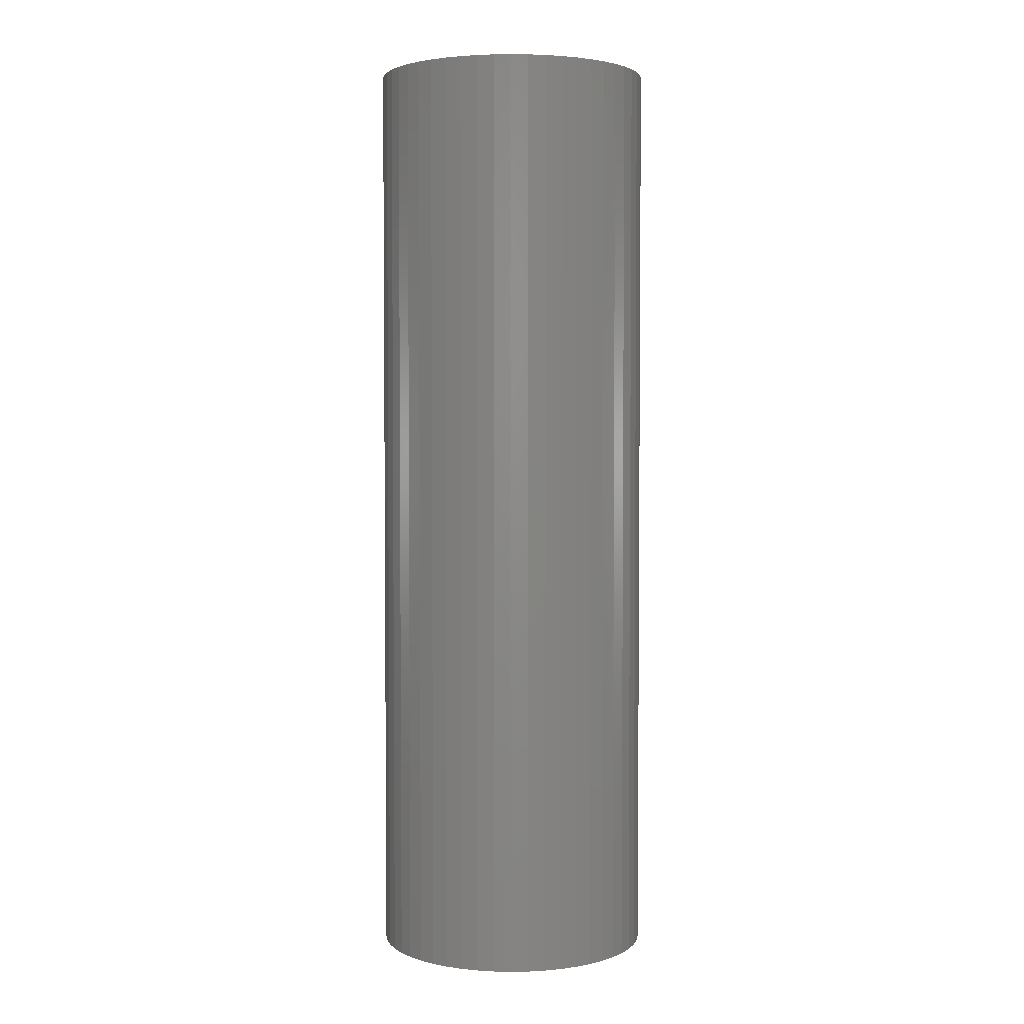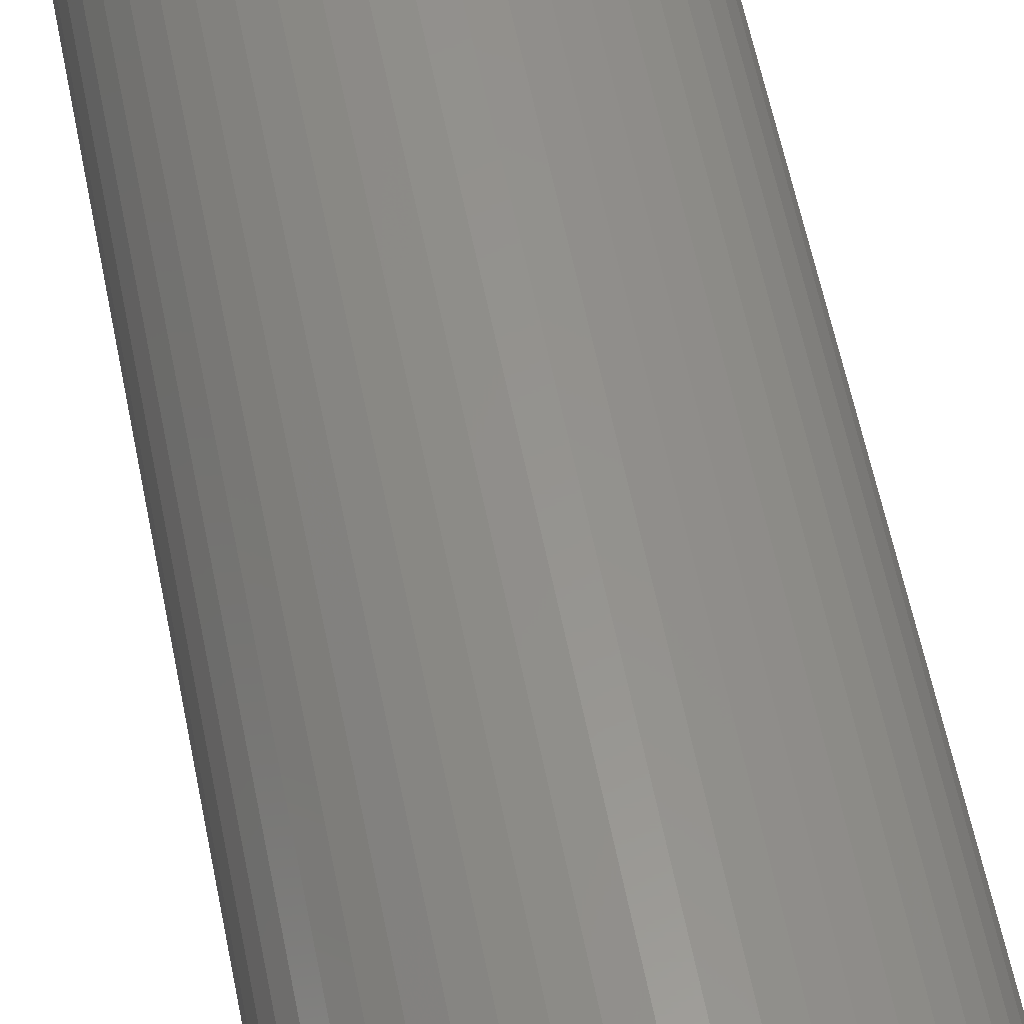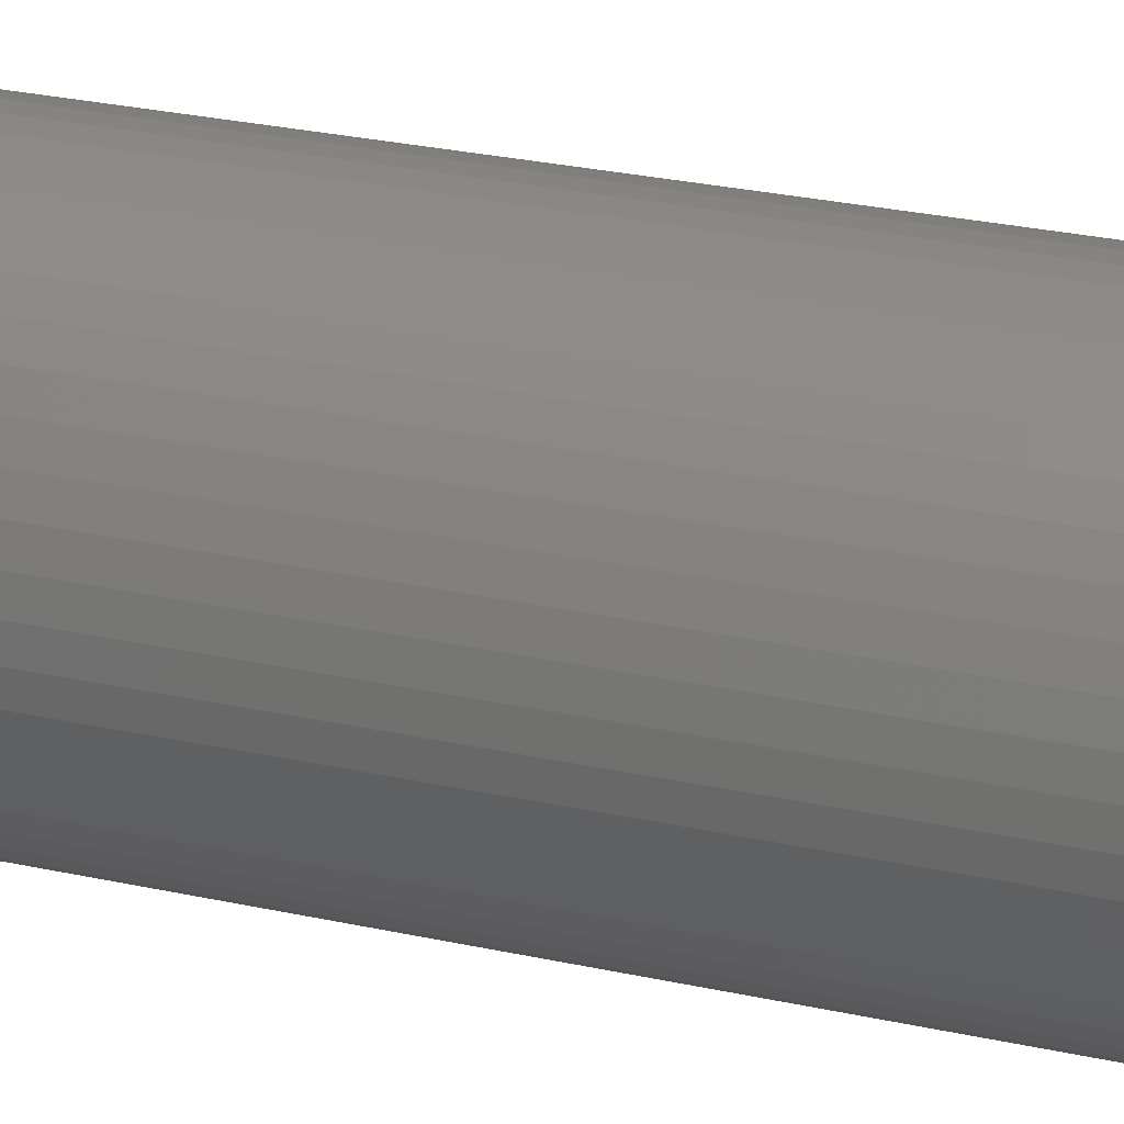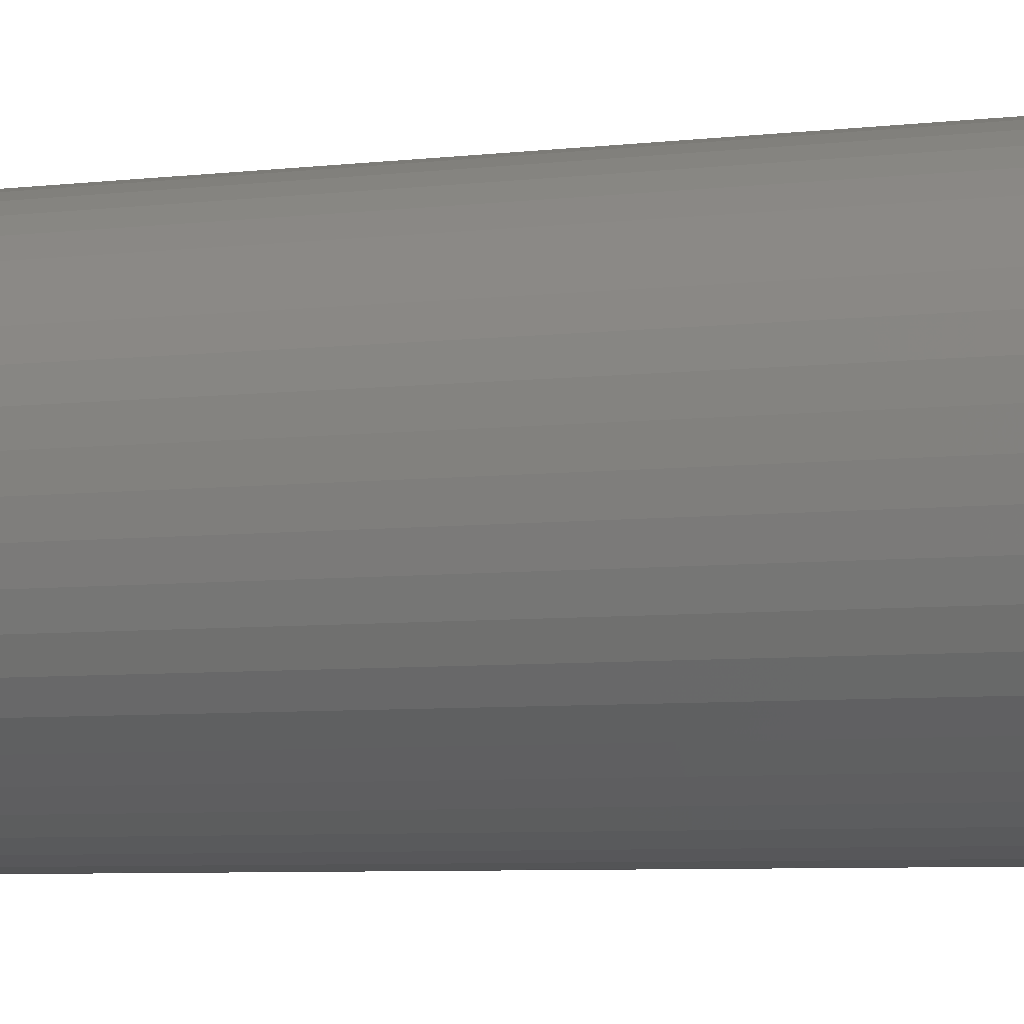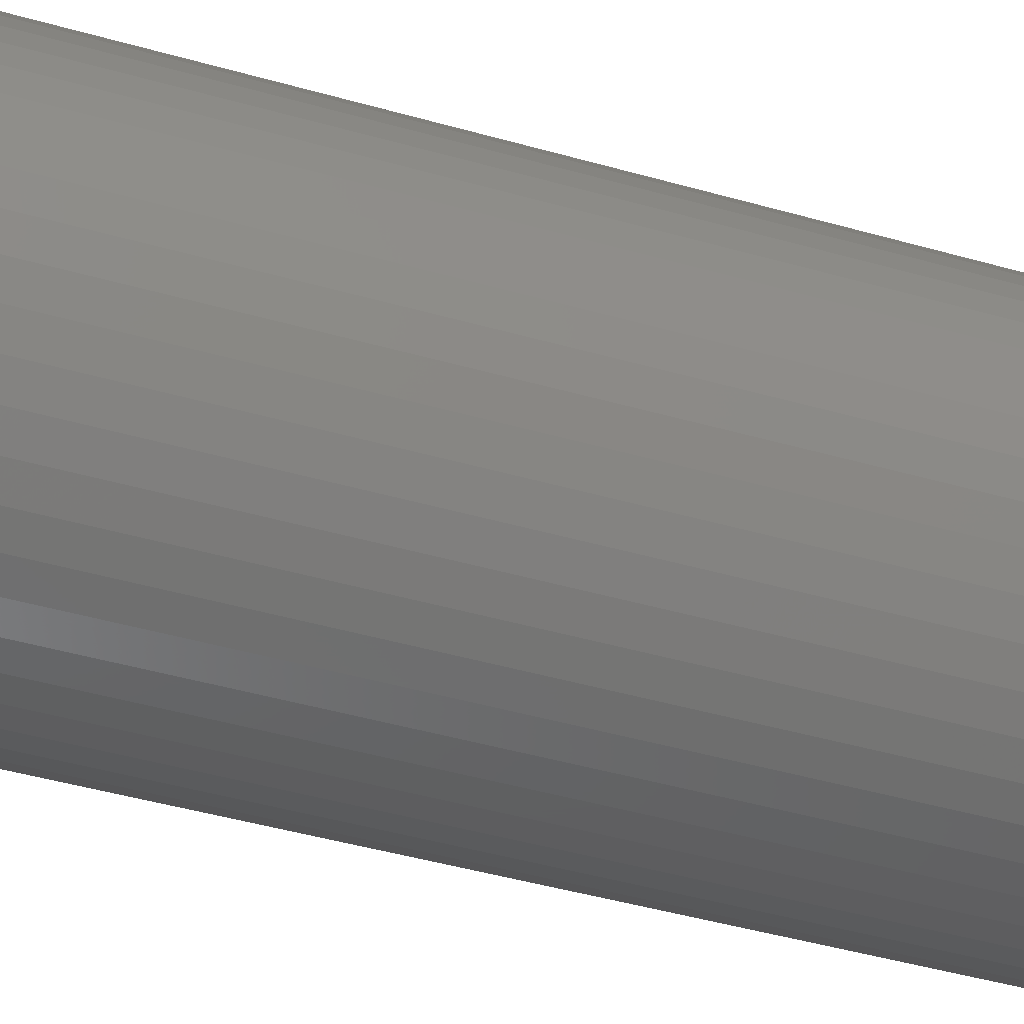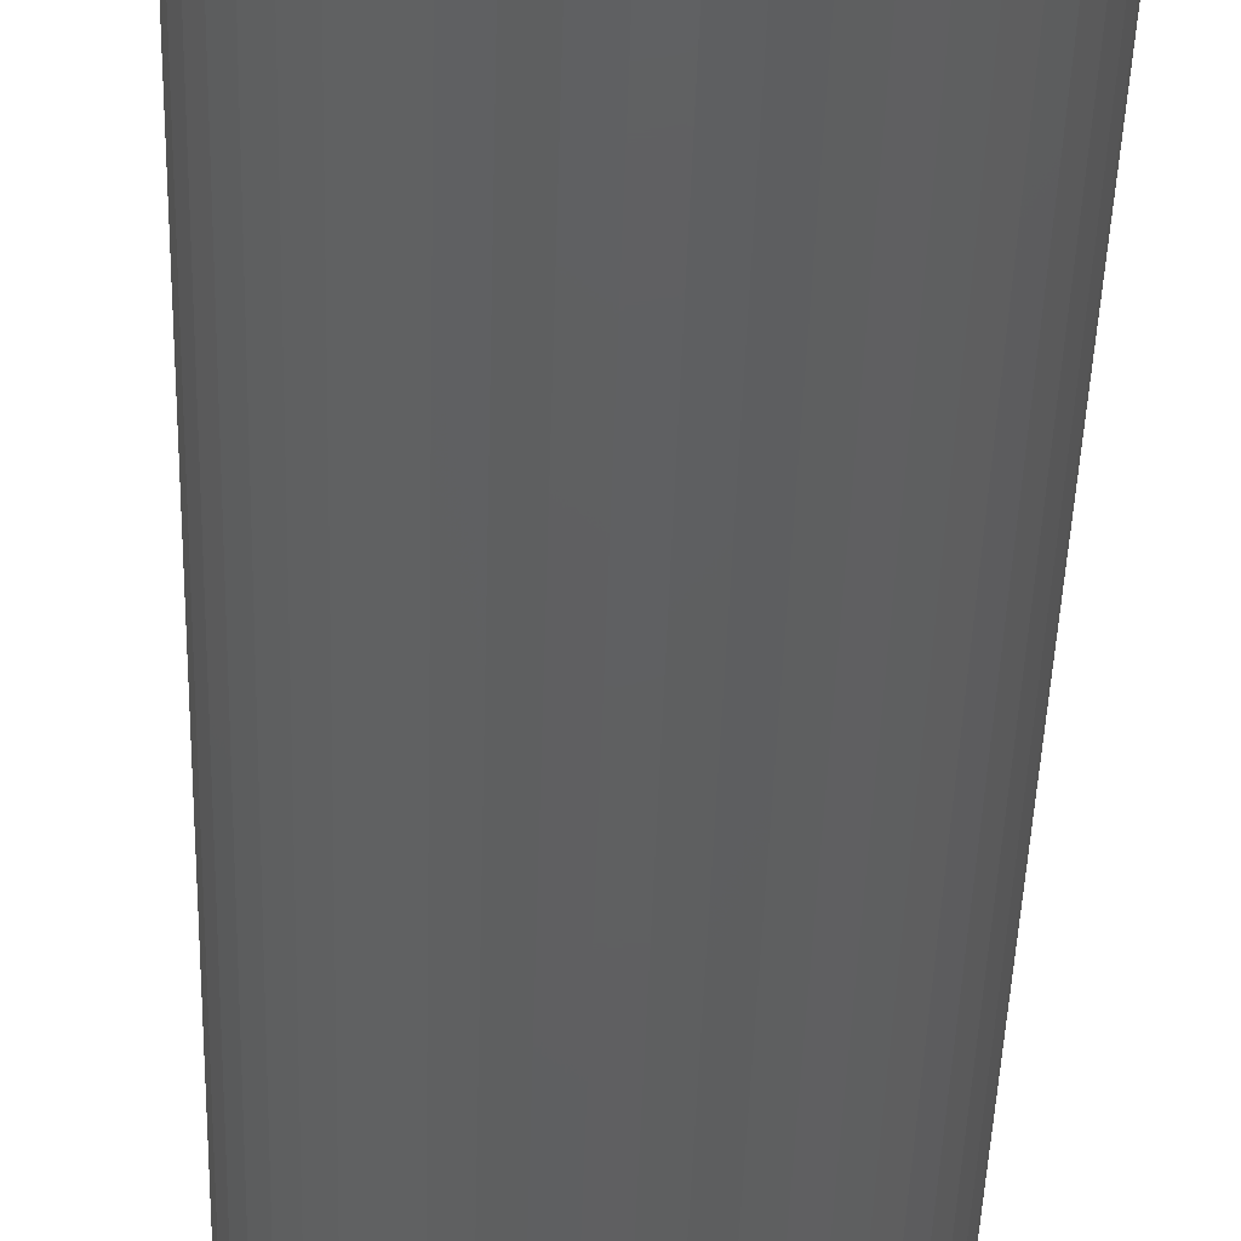
<metadata>
{"format":"stl","ext":"stl","renderer":"f3d","projection":"perspective","resolution":1024,"background":"white","views":[{"elev":3.1,"azim":97.6,"up":"+Z"},{"elev":57.0,"azim":-11.0,"up":"+Y"},{"elev":26.5,"azim":-70.6,"up":"+Y"},{"elev":-5.0,"azim":114.2,"up":"+Y"},{"elev":-39.6,"azim":-110.2,"up":"+Y"},{"elev":-39.5,"azim":178.4,"up":"+Y"}]}
</metadata>
<code>
# stl→obj: 100 verts, 196 faces
v 5.35 0 18
v 5.308 0.6705 -18
v 5.308 0.6705 18
v 5.35 0 -18
v -5.35 0 -18
v -5.308 0.6705 18
v -5.308 0.6705 -18
v -5.35 0 18
v 0.3359 5.339 -18
v -0.3359 5.339 18
v 0.3359 5.339 18
v -0.3359 5.339 -18
v 3.9 3.662 -18
v 3.41 4.122 18
v 3.9 3.662 18
v 3.41 4.122 -18
v 5.308 -0.6705 -18
v 5.182 -1.33 -18
v 5.182 1.33 -18
v 4.974 -1.969 -18
v 4.974 1.969 -18
v 4.688 -2.577 -18
v 4.688 2.577 -18
v 4.328 -3.145 -18
v 4.328 3.145 -18
v 3.9 -3.662 -18
v 3.41 -4.122 -18
v 2.867 -4.517 -18
v 2.867 4.517 -18
v 2.278 -4.841 -18
v 2.278 4.841 -18
v 1.653 -5.088 -18
v 1.653 5.088 -18
v 1.002 -5.255 -18
v 1.002 5.255 -18
v 0.3359 -5.339 -18
v -0.3359 -5.339 -18
v -1.002 -5.255 -18
v -1.002 5.255 -18
v -1.653 -5.088 -18
v -1.653 5.088 -18
v -2.278 -4.841 -18
v -2.278 4.841 -18
v -2.867 -4.517 -18
v -2.867 4.517 -18
v -3.41 -4.122 -18
v -3.41 4.122 -18
v -3.9 -3.662 -18
v -3.9 3.662 -18
v -4.328 -3.145 -18
v -4.328 3.145 -18
v -4.688 -2.577 -18
v -4.688 2.577 -18
v -4.974 -1.969 -18
v -4.974 1.969 -18
v -5.182 -1.33 -18
v -5.182 1.33 -18
v -5.308 -0.6705 -18
v 5.308 -0.6705 18
v 5.182 1.33 18
v 5.182 -1.33 18
v 4.974 1.969 18
v 4.974 -1.969 18
v 4.688 2.577 18
v 4.688 -2.577 18
v 4.328 3.145 18
v 4.328 -3.145 18
v 3.9 -3.662 18
v 3.41 -4.122 18
v 2.867 4.517 18
v 2.867 -4.517 18
v 2.278 4.841 18
v 2.278 -4.841 18
v 1.653 5.088 18
v 1.653 -5.088 18
v 1.002 5.255 18
v 1.002 -5.255 18
v 0.3359 -5.339 18
v -0.3359 -5.339 18
v -1.002 5.255 18
v -1.002 -5.255 18
v -1.653 5.088 18
v -1.653 -5.088 18
v -2.278 4.841 18
v -2.278 -4.841 18
v -2.867 4.517 18
v -2.867 -4.517 18
v -3.41 4.122 18
v -3.41 -4.122 18
v -3.9 3.662 18
v -3.9 -3.662 18
v -4.328 3.145 18
v -4.328 -3.145 18
v -4.688 2.577 18
v -4.688 -2.577 18
v -4.974 1.969 18
v -4.974 -1.969 18
v -5.182 1.33 18
v -5.182 -1.33 18
v -5.308 -0.6705 18
f 1 2 3
f 2 1 4
f 5 6 7
f 6 5 8
f 9 10 11
f 10 9 12
f 13 14 15
f 14 13 16
f 17 2 4
f 18 2 17
f 18 19 2
f 20 19 18
f 20 21 19
f 22 21 20
f 22 23 21
f 24 23 22
f 24 25 23
f 26 25 24
f 26 13 25
f 27 13 26
f 27 16 13
f 28 16 27
f 28 29 16
f 30 29 28
f 30 31 29
f 32 31 30
f 32 33 31
f 34 33 32
f 34 35 33
f 36 35 34
f 36 9 35
f 37 9 36
f 37 12 9
f 38 12 37
f 38 39 12
f 40 39 38
f 40 41 39
f 42 41 40
f 42 43 41
f 44 43 42
f 44 45 43
f 46 45 44
f 46 47 45
f 48 47 46
f 48 49 47
f 50 49 48
f 50 51 49
f 52 51 50
f 52 53 51
f 54 53 52
f 54 55 53
f 56 55 54
f 56 57 55
f 58 57 56
f 58 7 57
f 7 58 5
f 3 59 1
f 60 59 3
f 60 61 59
f 62 61 60
f 62 63 61
f 64 63 62
f 64 65 63
f 66 65 64
f 66 67 65
f 15 67 66
f 15 68 67
f 14 68 15
f 14 69 68
f 70 69 14
f 70 71 69
f 72 71 70
f 72 73 71
f 74 73 72
f 74 75 73
f 76 75 74
f 76 77 75
f 11 77 76
f 11 78 77
f 10 78 11
f 10 79 78
f 80 79 10
f 80 81 79
f 82 81 80
f 82 83 81
f 84 83 82
f 84 85 83
f 86 85 84
f 86 87 85
f 88 87 86
f 88 89 87
f 90 89 88
f 90 91 89
f 92 91 90
f 92 93 91
f 94 93 92
f 94 95 93
f 96 95 94
f 96 97 95
f 98 97 96
f 98 99 97
f 6 99 98
f 6 100 99
f 100 6 8
f 47 90 88
f 90 47 49
f 41 84 82
f 84 41 43
f 62 23 64
f 23 62 21
f 33 76 74
f 76 33 35
f 29 72 70
f 72 29 31
f 55 94 53
f 94 55 96
f 51 90 49
f 90 51 92
f 12 80 10
f 80 12 39
f 61 17 59
f 17 61 18
f 60 21 62
f 21 60 19
f 3 19 60
f 19 3 2
f 64 25 66
f 25 64 23
f 31 74 72
f 74 31 33
f 16 70 14
f 70 16 29
f 57 96 55
f 96 57 98
f 43 86 84
f 86 43 45
f 59 4 1
f 4 59 17
f 48 89 91
f 89 48 46
f 52 97 54
f 97 52 95
f 58 8 5
f 8 58 100
f 37 78 79
f 78 37 36
f 30 71 73
f 71 30 28
f 68 24 67
f 24 68 26
f 66 13 15
f 13 66 25
f 35 11 76
f 11 35 9
f 53 92 51
f 92 53 94
f 7 98 57
f 98 7 6
f 45 88 86
f 88 45 47
f 39 82 80
f 82 39 41
f 42 83 85
f 83 42 40
f 54 99 56
f 99 54 97
f 27 68 69
f 68 27 26
f 32 73 75
f 73 32 30
f 34 75 77
f 75 34 32
f 36 77 78
f 77 36 34
f 67 22 65
f 22 67 24
f 63 18 61
f 18 63 20
f 38 79 81
f 79 38 37
f 48 93 50
f 93 48 91
f 56 100 58
f 100 56 99
f 28 69 71
f 69 28 27
f 65 20 63
f 20 65 22
f 46 87 89
f 87 46 44
f 40 81 83
f 81 40 38
f 50 95 52
f 95 50 93
f 44 85 87
f 85 44 42

</code>
